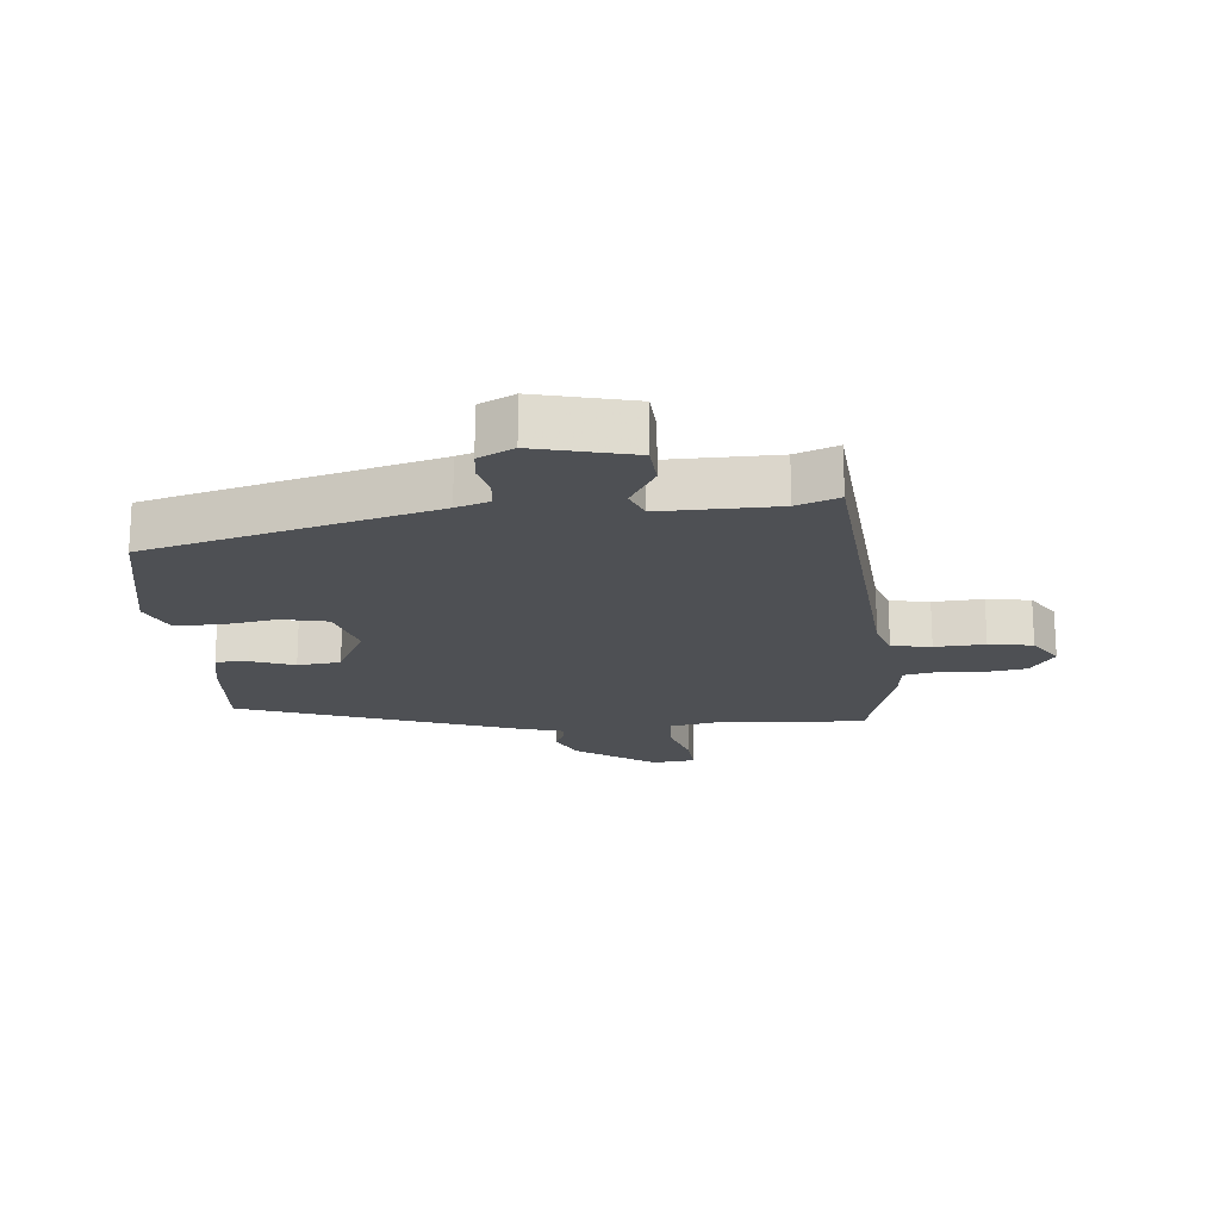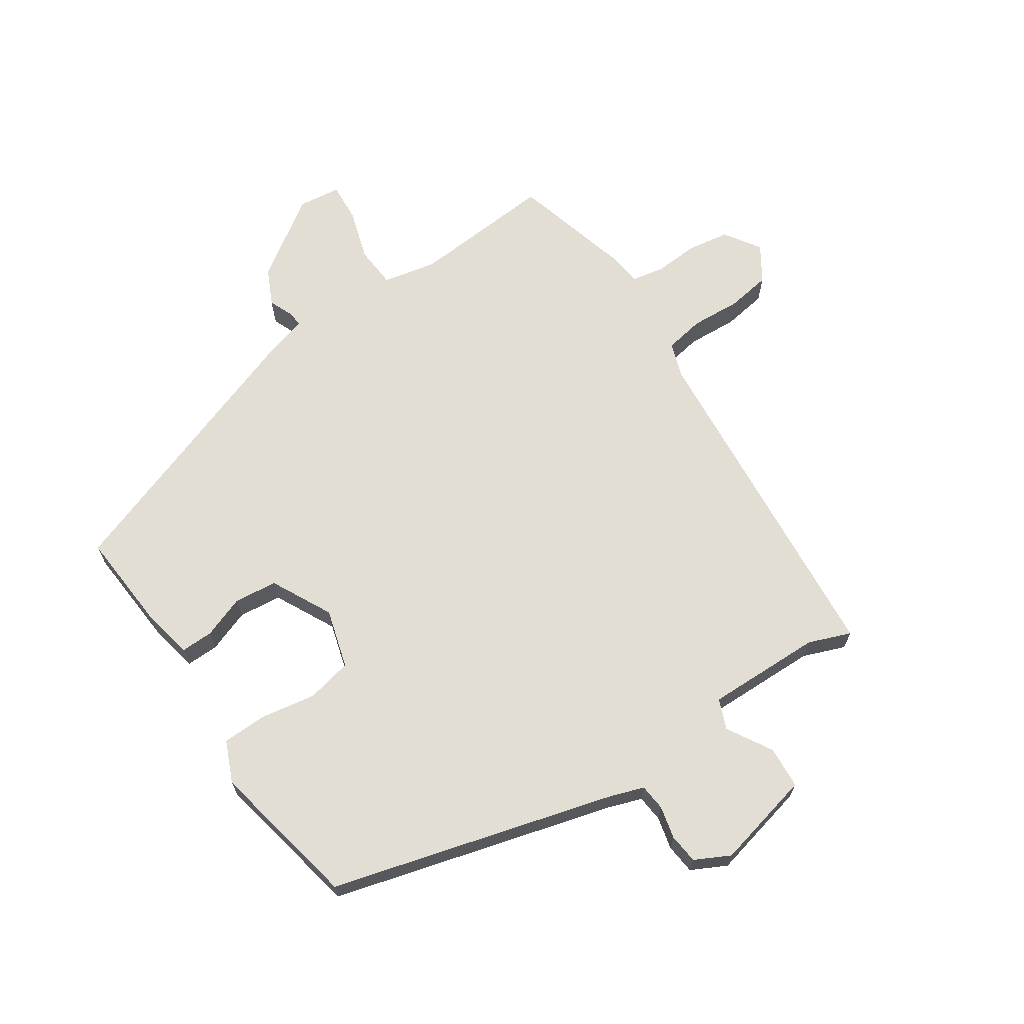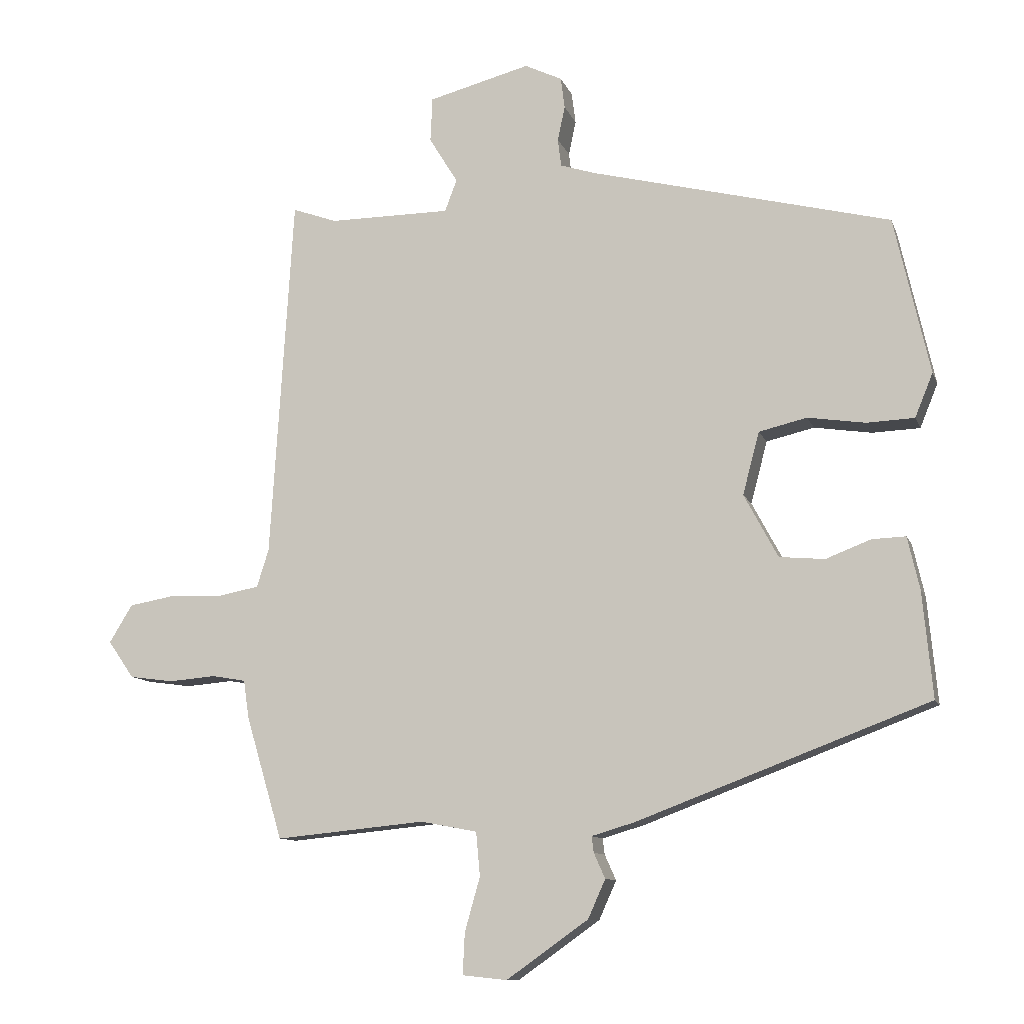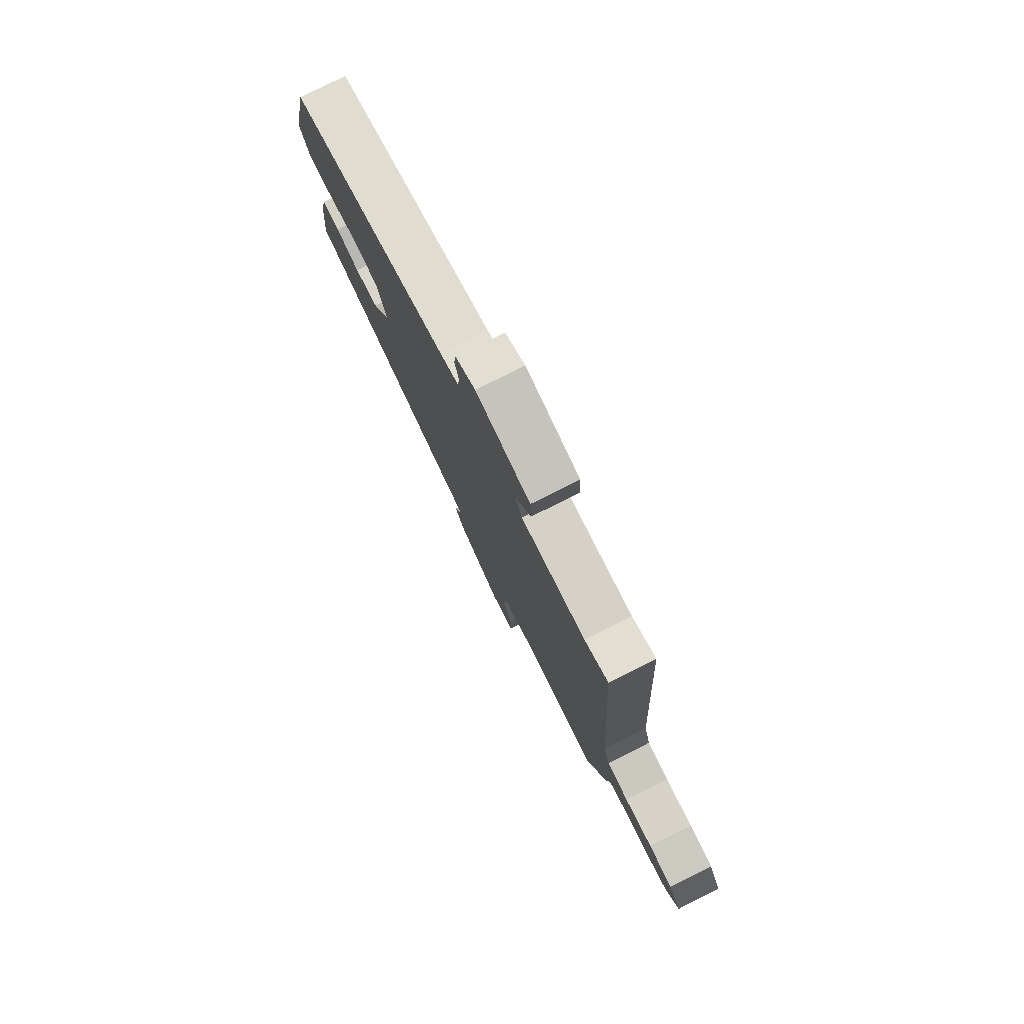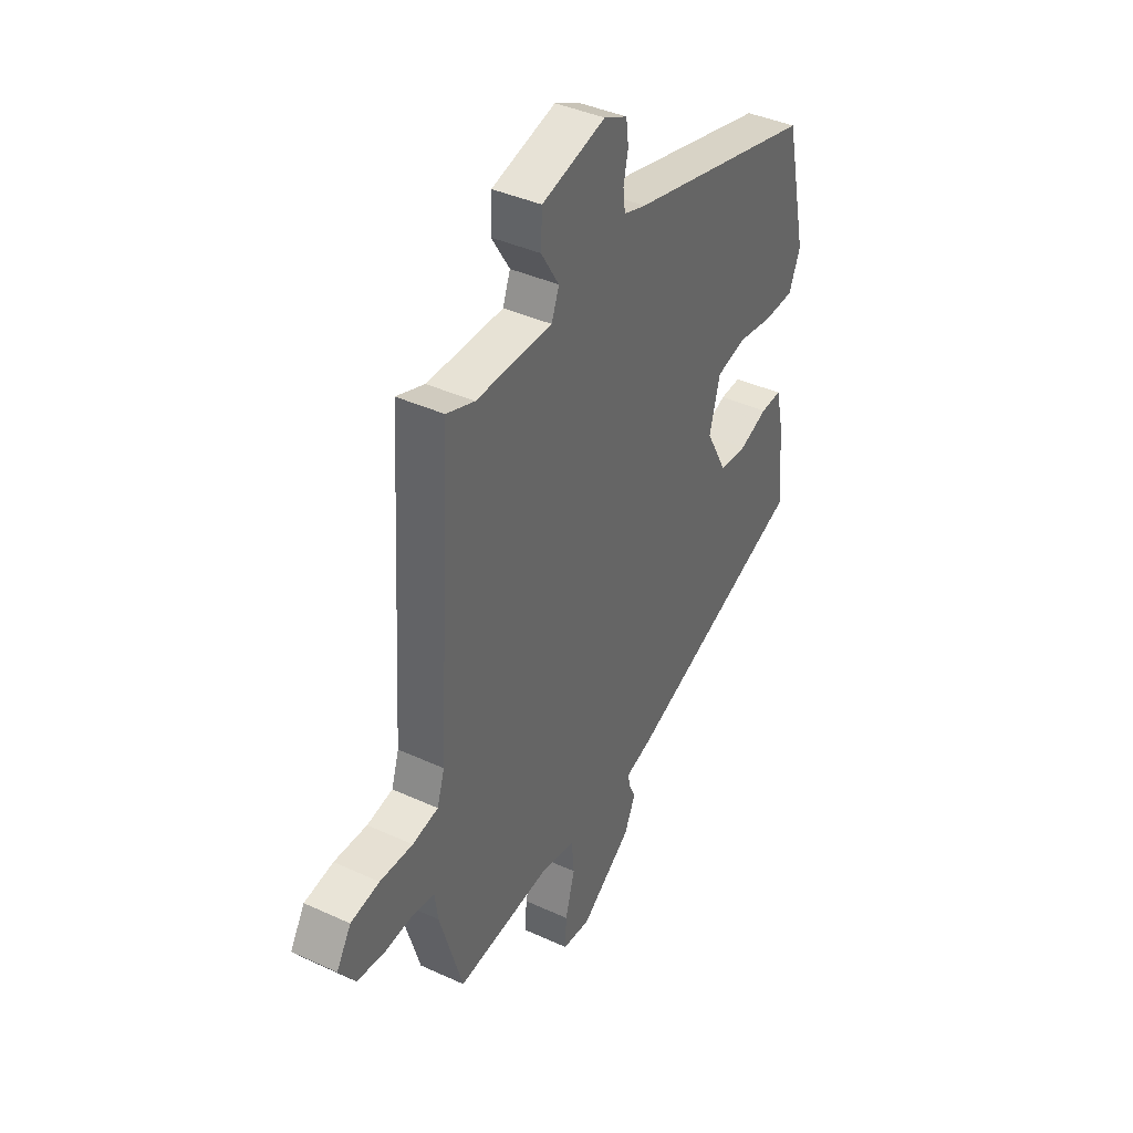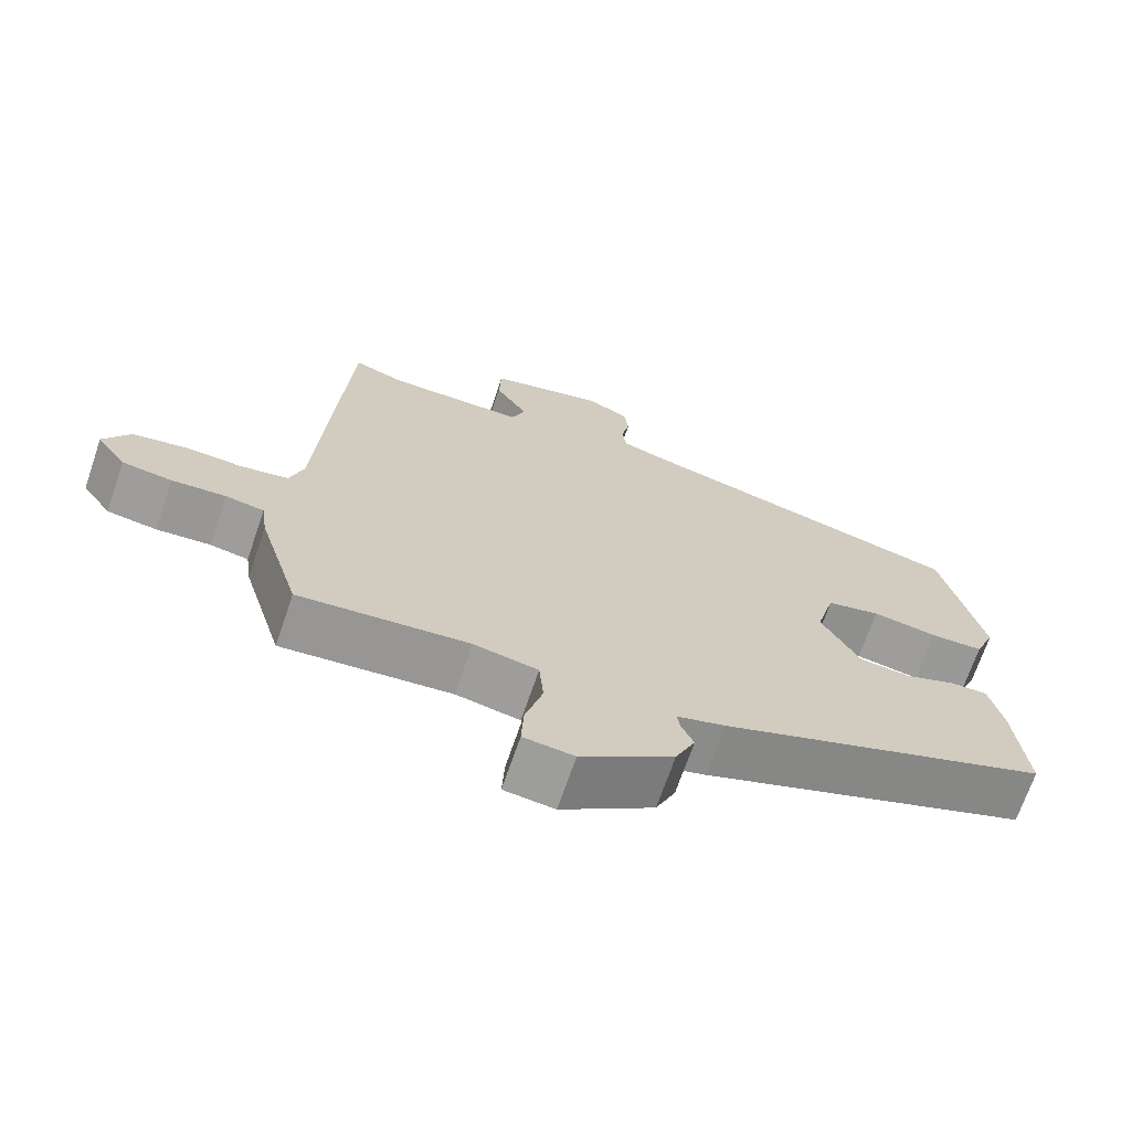
<metadata>
{"format":"obj","ext":"obj","renderer":"f3d","projection":"perspective","resolution":1024,"background":"white","views":[{"elev":-18.9,"azim":6.3,"up":"+Y"},{"elev":67.3,"azim":-32.6,"up":"+Y"},{"elev":-10.6,"azim":-164.5,"up":"+Z"},{"elev":78.6,"azim":63.3,"up":"+Z"},{"elev":39.9,"azim":119.6,"up":"+Z"},{"elev":-69.4,"azim":161.1,"up":"+Z"}]}
</metadata>
<code>
v 0.494 0.07 -0.51
v 0.269 0.07 -0.488
v 0.184 0.07 -0.504
v 0.178 0.07 -0.57
v 0.201 0.07 -0.651
v 0.204 0.07 -0.713
v 0.137 0.07 -0.72
v 0.014 0.07 -0.633
v -0.012 0.07 -0.575
v 0.005 0.07 -0.537
v 0.008 0.07 -0.513
v -0.056 0.07 -0.494
v -0.495 0.07 -0.328
v -0.48 0.07 -0.169
v -0.462 0.07 -0.09
v -0.411 0.07 -0.092
v -0.344 0.07 -0.118
v -0.276 0.07 -0.112
v -0.225 0.07 -0.017
v -0.25 0.07 0.077
v -0.322 0.07 0.094
v -0.409 0.07 0.081
v -0.48 0.07 0.084
v -0.507 0.07 0.15
v -0.454 0.07 0.386
v -0.003 0.07 0.499
v 0.05 0.07 0.516
v 0.055 0.07 0.558
v 0.044 0.07 0.61
v 0.05 0.07 0.657
v 0.106 0.07 0.684
v 0.259 0.07 0.644
v 0.262 0.07 0.577
v 0.219 0.07 0.507
v 0.237 0.07 0.459
v 0.42 0.07 0.458
v 0.487 0.07 0.482
v 0.521 0.07 -0.065
v 0.539 0.07 -0.122
v 0.601 0.07 -0.134
v 0.68 0.07 -0.131
v 0.749 0.07 -0.143
v 0.784 0.07 -0.2
v 0.745 0.07 -0.256
v 0.679 0.07 -0.265
v 0.608 0.07 -0.259
v 0.557 0.07 -0.268
v 0.549 0.07 -0.325
v 0.494 0 -0.51
v 0.269 0 -0.488
v 0.184 0 -0.504
v 0.178 0 -0.57
v 0.201 0 -0.651
v 0.204 0 -0.713
v 0.137 0 -0.72
v 0.014 0 -0.633
v -0.012 0 -0.575
v 0.005 0 -0.537
v 0.008 0 -0.513
v -0.056 0 -0.494
v -0.495 0 -0.328
v -0.48 0 -0.169
v -0.462 0 -0.09
v -0.411 0 -0.092
v -0.344 0 -0.118
v -0.276 0 -0.112
v -0.225 0 -0.017
v -0.25 0 0.077
v -0.322 0 0.094
v -0.409 0 0.081
v -0.48 0 0.084
v -0.507 0 0.15
v -0.454 0 0.386
v -0.003 0 0.499
v 0.05 0 0.516
v 0.055 0 0.558
v 0.044 0 0.61
v 0.05 0 0.657
v 0.106 0 0.684
v 0.259 0 0.644
v 0.262 0 0.577
v 0.219 0 0.507
v 0.237 0 0.459
v 0.42 0 0.458
v 0.487 0 0.482
v 0.521 0 -0.065
v 0.539 0 -0.122
v 0.601 0 -0.134
v 0.68 0 -0.131
v 0.749 0 -0.143
v 0.784 0 -0.2
v 0.745 0 -0.256
v 0.679 0 -0.265
v 0.608 0 -0.259
v 0.557 0 -0.268
v 0.549 0 -0.325
f 47 48 1 2
f 44 45 46
f 43 44 46
f 42 43 46
f 41 42 46
f 40 41 46
f 39 40 46 47
f 47 2 3
f 39 47 3
f 38 39 3
f 36 37 38 3
f 32 33 34
f 31 32 34
f 30 31 34
f 29 30 34
f 28 29 34
f 27 28 34 35
f 26 27 35
f 25 26 35
f 24 25 35
f 23 24 35
f 22 23 35
f 21 22 35
f 20 21 35 36
f 15 16 17
f 14 15 17
f 13 14 17
f 12 13 17
f 11 12 17
f 11 17 18
f 8 9 10
f 7 8 10
f 6 7 10
f 5 6 10
f 4 5 10
f 3 4 10 11
f 36 3 11
f 20 36 11
f 19 20 11
f 11 18 19
f 50 49 96 95
f 94 93 92
f 94 92 91
f 94 91 90
f 94 90 89
f 94 89 88
f 95 94 88 87
f 51 50 95
f 51 95 87
f 51 87 86
f 51 86 85 84
f 82 81 80
f 82 80 79
f 82 79 78
f 82 78 77
f 82 77 76
f 83 82 76 75
f 83 75 74
f 83 74 73
f 83 73 72
f 83 72 71
f 83 71 70
f 83 70 69
f 84 83 69 68
f 65 64 63
f 65 63 62
f 65 62 61
f 65 61 60
f 65 60 59
f 66 65 59
f 58 57 56
f 58 56 55
f 58 55 54
f 58 54 53
f 58 53 52
f 59 58 52 51
f 59 51 84
f 59 84 68
f 59 68 67
f 67 66 59
f 1 49 50 2
f 2 50 51 3
f 3 51 52 4
f 4 52 53 5
f 5 53 54 6
f 6 54 55 7
f 7 55 56 8
f 8 56 57 9
f 9 57 58 10
f 10 58 59 11
f 11 59 60 12
f 12 60 61 13
f 13 61 62 14
f 14 62 63 15
f 15 63 64 16
f 16 64 65 17
f 17 65 66 18
f 18 66 67 19
f 19 67 68 20
f 20 68 69 21
f 21 69 70 22
f 22 70 71 23
f 23 71 72 24
f 24 72 73 25
f 25 73 74 26
f 26 74 75 27
f 27 75 76 28
f 28 76 77 29
f 29 77 78 30
f 30 78 79 31
f 31 79 80 32
f 32 80 81 33
f 33 81 82 34
f 34 82 83 35
f 35 83 84 36
f 36 84 85 37
f 37 85 86 38
f 38 86 87 39
f 39 87 88 40
f 40 88 89 41
f 41 89 90 42
f 42 90 91 43
f 43 91 92 44
f 44 92 93 45
f 45 93 94 46
f 46 94 95 47
f 47 95 96 48
f 48 96 49 1

</code>
